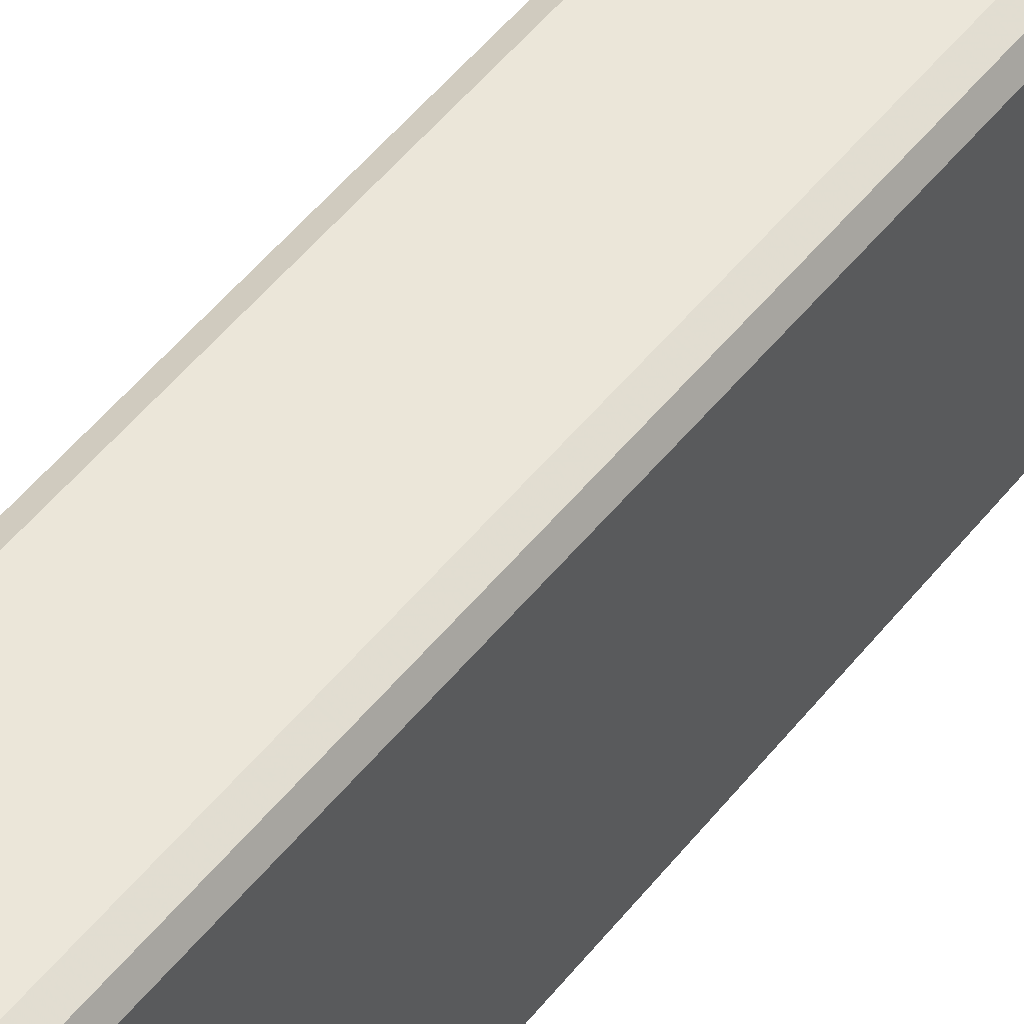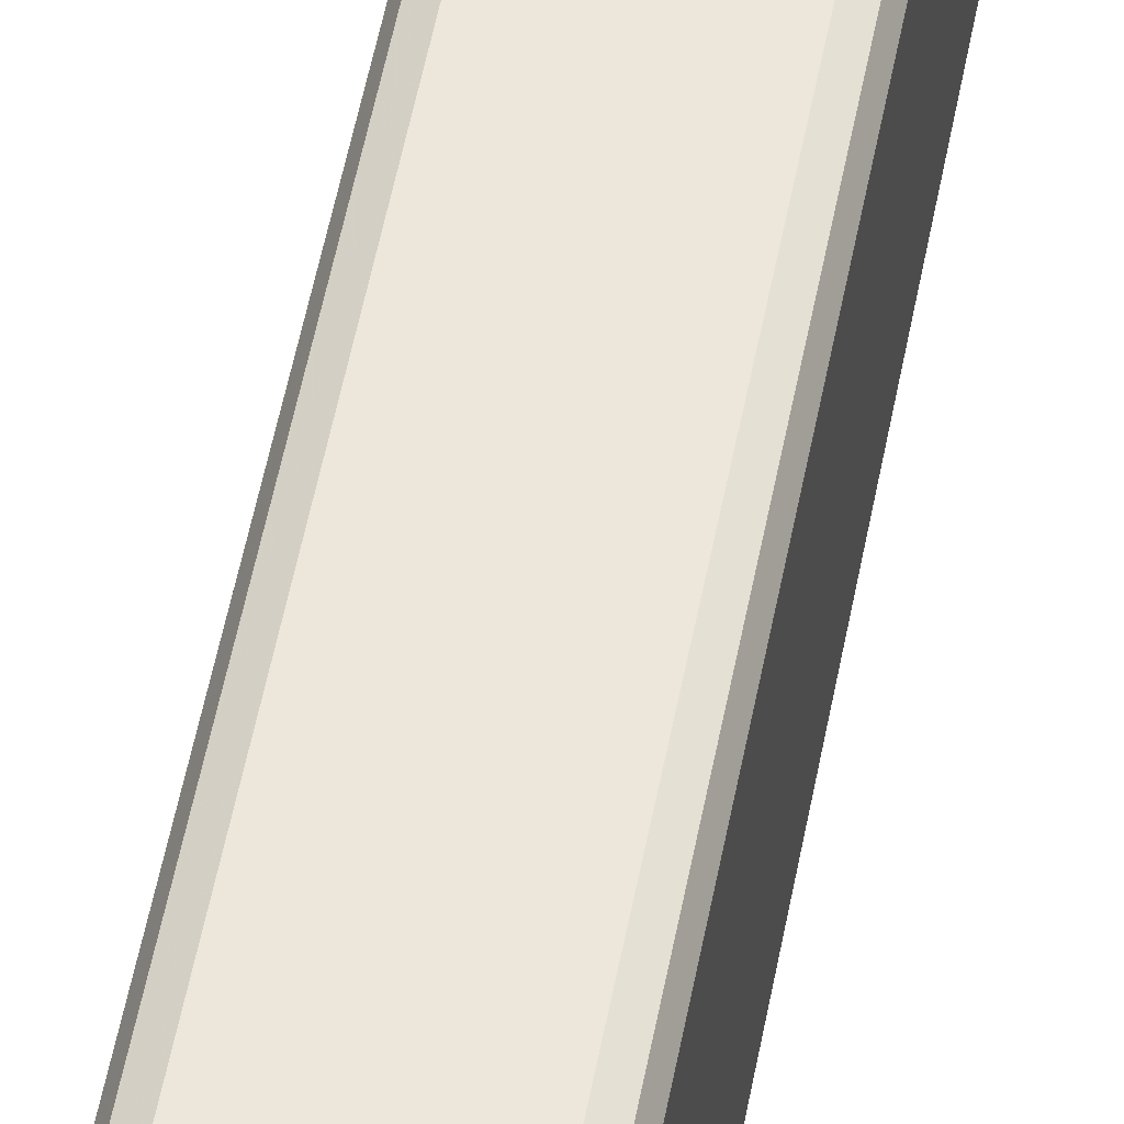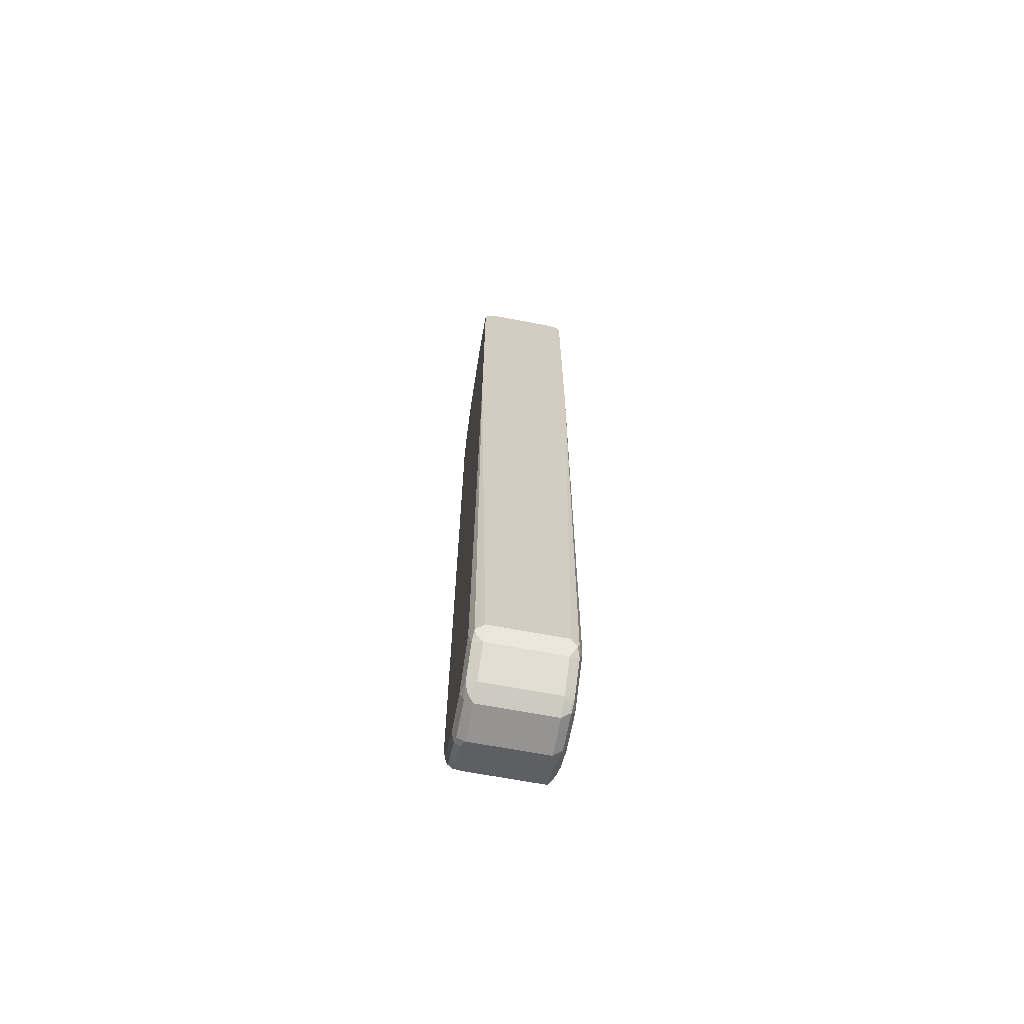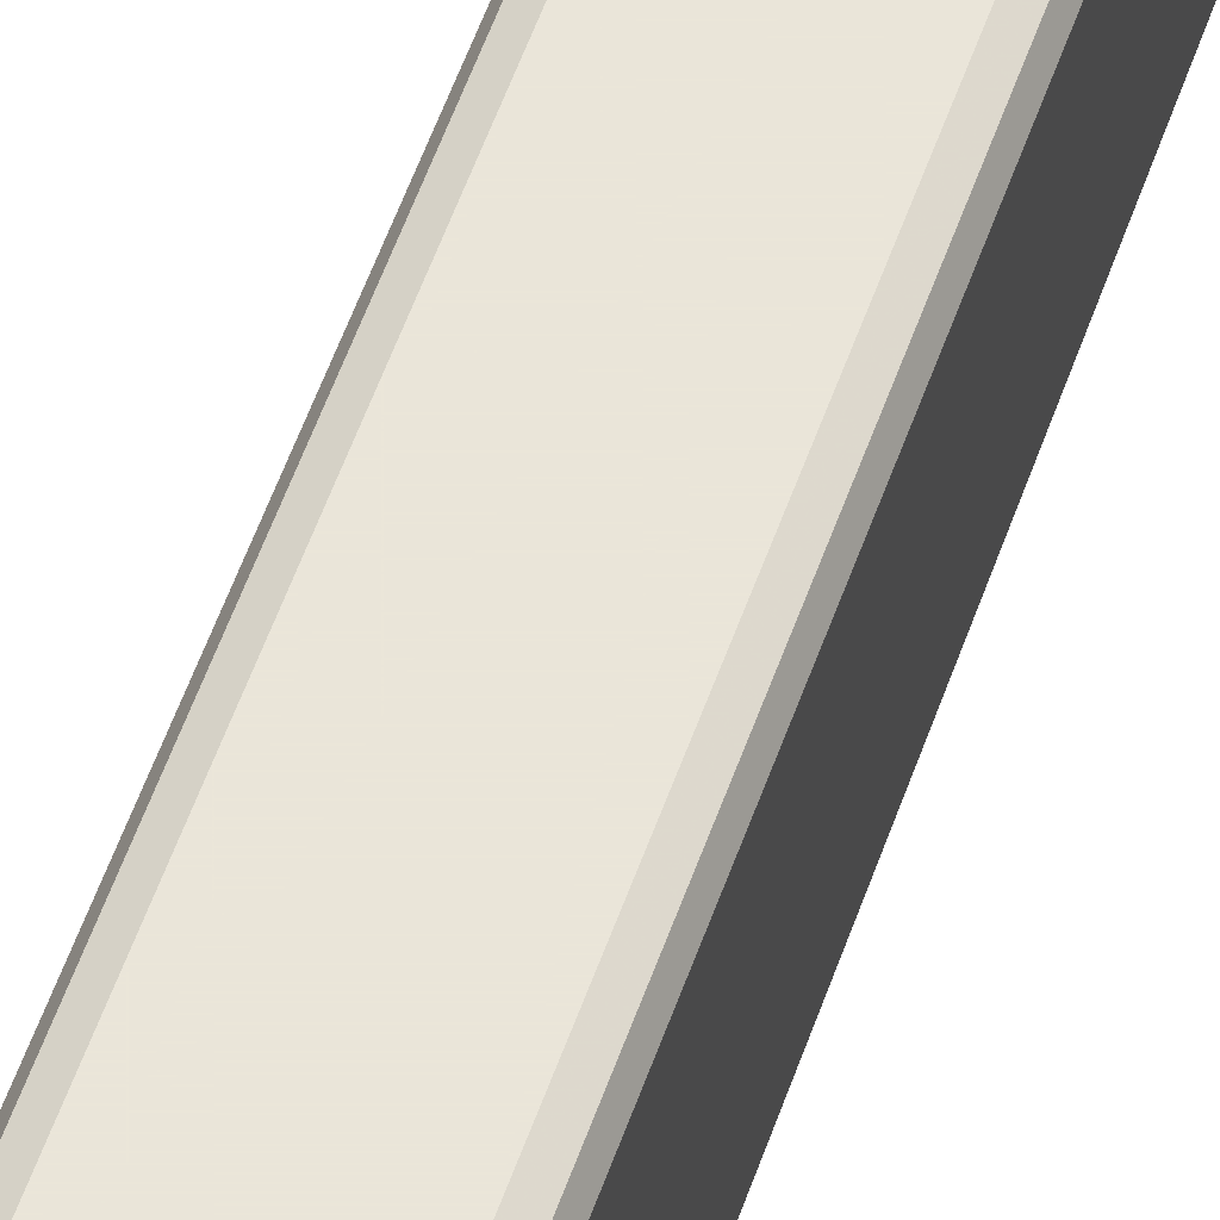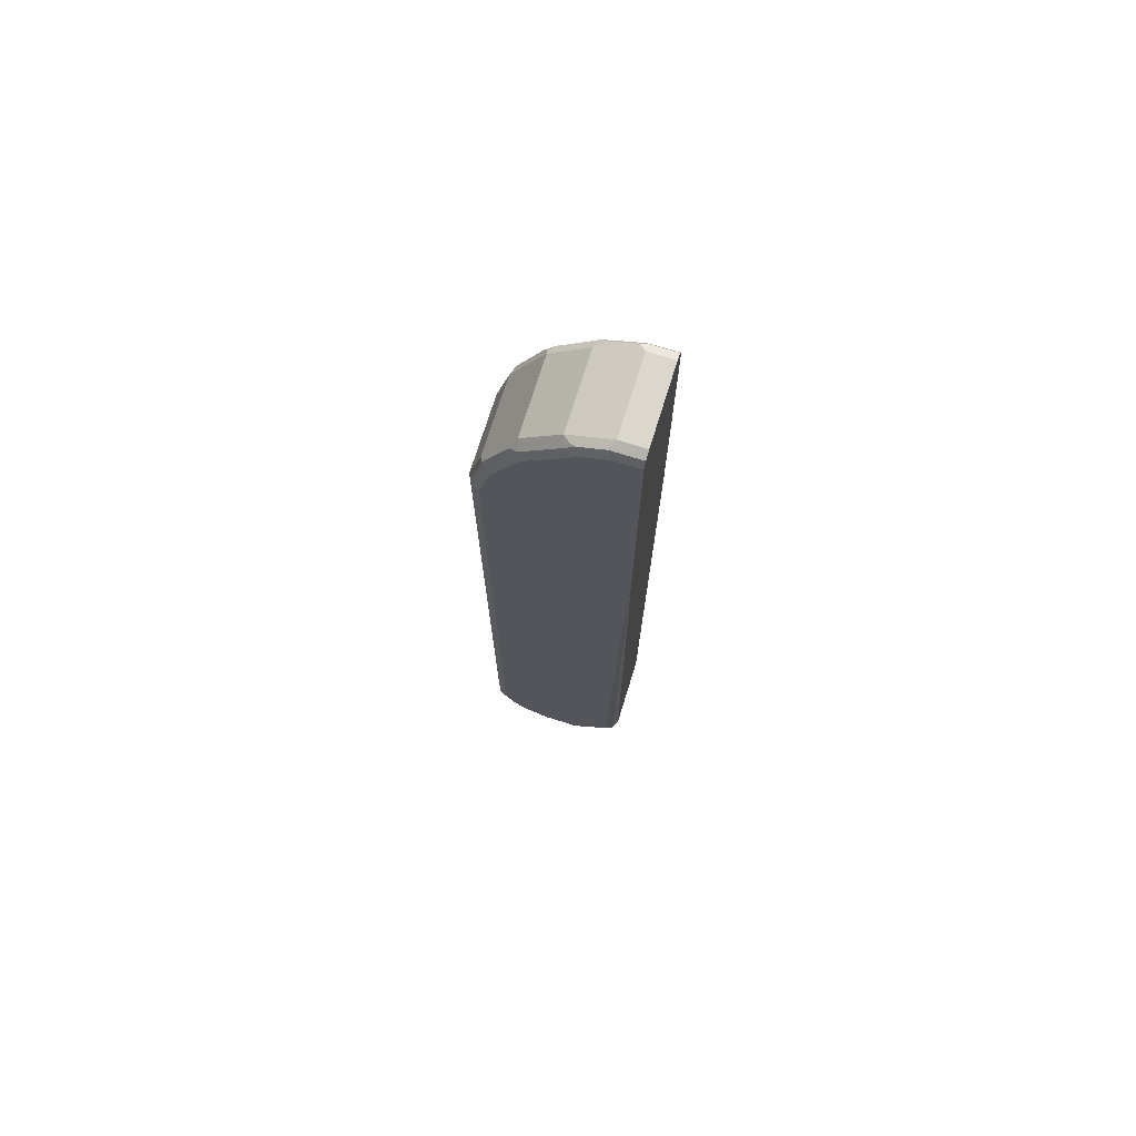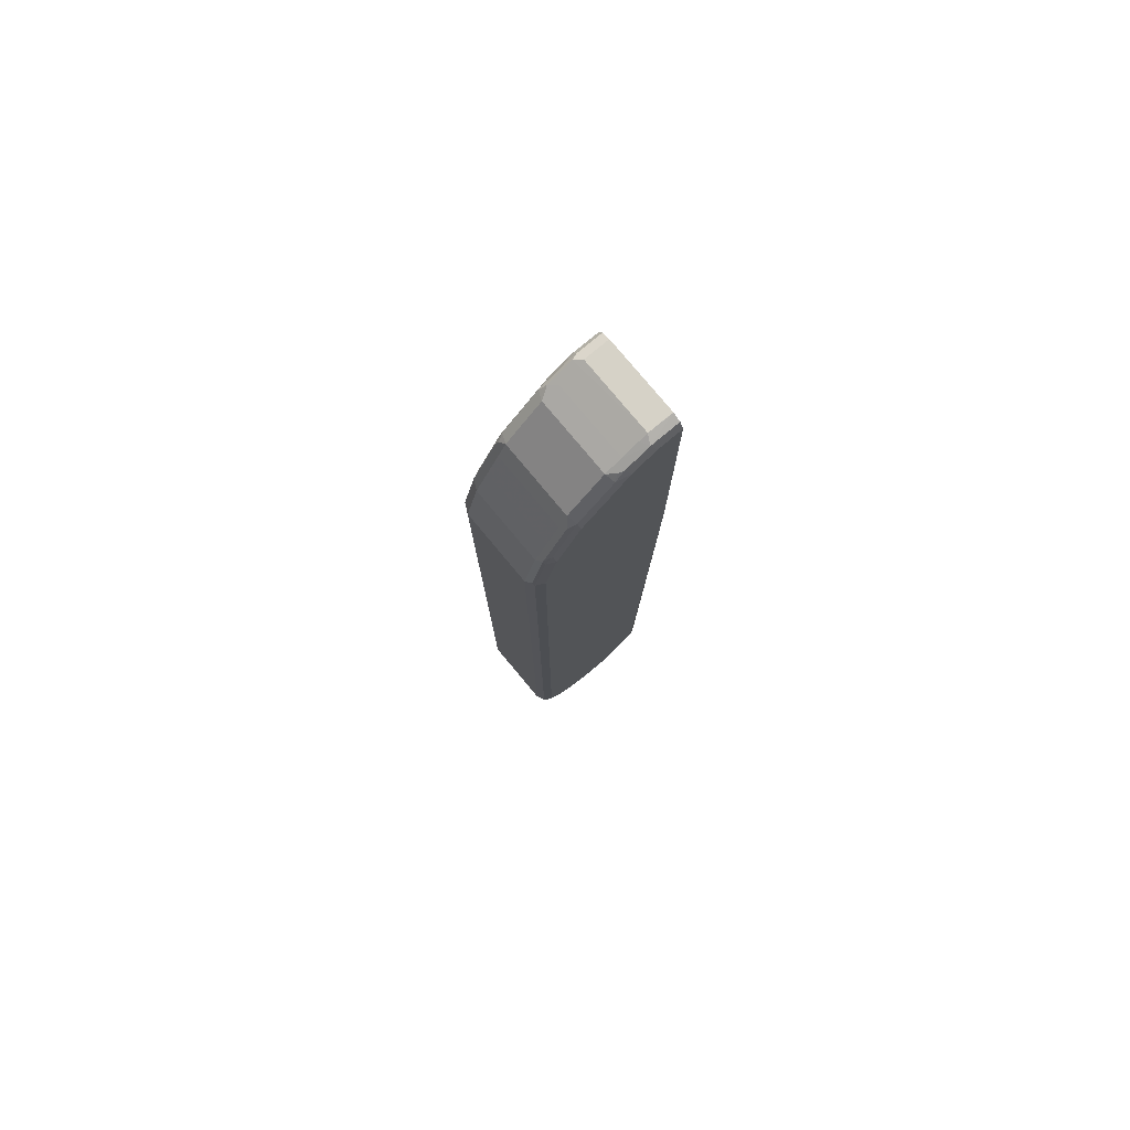
<metadata>
{"format":"obj","ext":"obj","renderer":"f3d","projection":"perspective","resolution":1024,"background":"white","views":[{"elev":47.5,"azim":-144.3,"up":"+Z"},{"elev":51.9,"azim":-169.5,"up":"+Z"},{"elev":-67.1,"azim":169.3,"up":"+Y"},{"elev":57.7,"azim":-160.5,"up":"+Z"},{"elev":72.8,"azim":107.3,"up":"+Y"},{"elev":78.6,"azim":50.2,"up":"+Y"}]}
</metadata>
<code>
v -0.03182 -0.2122 0.3289
v -0.03889 -0.2086 0.3253
v -0.03712 -0.2174 0.3236
v -0.03536 -0.2262 0.3218
v -0.03536 -0.2475 0.3112
v -0.03182 -0.2334 0.3182
v 0.03182 -0.2122 0.3289
v -0.03182 0.4137 0.3289
v -0.04243 -0.2122 0.3182
v -0.03889 0.4173 0.3253
v -0.04066 -0.221 0.3165
v -0.04243 -0.2334 0.3076
v -0.04066 -0.2422 0.3059
v -0.03536 -0.2581 0.29
v -0.03182 -0.2546 0.297
v -0.02829 -0.251 0.3041
v 0.02829 -0.2475 0.3112
v 0.03182 -0.2334 0.3182
v 0.03536 -0.2404 0.3147
v 0.03536 -0.2192 0.3253
v 0.03977 -0.2174 0.3236
v 0.03889 -0.2122 0.3253
v 0.03182 0.4137 0.3289
v -0.03182 0.4561 0.3182
v -0.04243 0.4137 0.3182
v -0.03889 0.4596 0.3147
v -0.04243 0.4561 0.3076
v -0.04243 -0.244 0.297
v -0.03889 -0.2616 0.2723
v -0.03182 -0.2651 0.2758
v -0.02829 -0.2616 0.2829
v 0.03182 -0.2546 0.297
v 0.03536 -0.251 0.3041
v 0.03977 -0.2386 0.3129
v 0.04243 -0.2122 0.3182
v 0.04243 -0.2334 0.3076
v 0.03889 0.4137 0.3253
v 0.03712 0.419 0.3262
v 0.03712 0.4614 0.3156
v 0.03182 0.4561 0.3182
v -0.03182 0.4774 0.3076
v -0.03712 0.4641 0.3129
v -0.03889 0.4808 0.3041
v -0.04243 0.4986 0.2864
v -0.04243 -0.2546 0.2758
v -0.03889 -0.2616 0.2405
v 0.03182 -0.2651 0.2758
v -0.03182 -0.2651 0.244
v 0.03536 -0.2616 0.2829
v 0.03977 -0.2493 0.3023
v 0.04243 0.4137 0.3182
v 0.04243 -0.244 0.297
v 0.03889 0.4561 0.3147
v 0.03977 0.4667 0.309
v 0.03712 0.5038 0.2944
v 0.03182 0.4774 0.3076
v -0.03182 0.4986 0.297
v -0.03712 0.5065 0.2917
v -0.03889 0.5021 0.2935
v -0.03977 0.5105 0.2864
v -0.04243 0.5304 0.2546
v -0.04243 -0.2546 0.244
v -0.03977 -0.2546 0.2321
v -0.03712 -0.2599 0.236
v -0.03182 -0.2616 0.2369
v 0.03182 -0.2651 0.244
v 0.03712 -0.2625 0.2387
v 0.03889 -0.2616 0.2758
v 0.03977 -0.2599 0.2811
v 0.04243 0.4561 0.3076
v 0.04243 -0.2546 0.2758
v 0.03977 0.5092 0.2877
v 0.03182 0.4986 0.297
v 0.03182 0.5127 0.29
v -0.03182 0.5127 0.29
v -0.03977 0.5423 0.2546
v -0.04243 0.541 0.244
v -0.04243 -0.2334 0.2228
v -0.03977 -0.244 0.2215
v -0.03182 -0.2581 0.2299
v 0.03889 -0.2616 0.244
v 0.03182 -0.2581 0.2299
v 0.03977 -0.2559 0.2334
v 0.04243 0.4986 0.2864
v 0.04243 -0.2546 0.244
v 0.03977 0.541 0.2559
v 0.03182 0.5445 0.2581
v -0.03182 0.5445 0.2581
v -0.03712 0.549 0.2493
v -0.03977 0.5529 0.2334
v -0.04243 0.5516 0.2228
v -0.04243 -0.2228 0.2122
v -0.03977 -0.2334 0.2109
v -0.03182 -0.2475 0.2192
v 0.03182 -0.2475 0.2192
v 0.03977 -0.2453 0.2228
v 0.04243 0.5304 0.2546
v 0.04243 -0.2334 0.2228
v 0.04243 0.541 0.244
v 0.03889 0.5481 0.2475
v 0.03712 0.5463 0.252
v 0.03182 0.5516 0.244
v -0.03182 0.5516 0.244
v -0.03712 0.5596 0.2281
v -0.03889 0.5587 0.2228
v -0.04243 0.5516 0.2013
v -0.03889 -0.2228 0.2051
v -0.04243 0.3079 0.2013
v -0.03182 -0.2369 0.2086
v -0.03712 -0.228 0.2042
v 0.03182 -0.2369 0.2086
v 0.03977 -0.2347 0.2122
v 0.04243 -0.2228 0.2122
v 0.04243 0.5516 0.2228
v 0.03889 0.5587 0.2263
v 0.03182 0.5587 0.2299
v 0.03182 0.5622 0.2228
v -0.03182 0.5622 0.2228
v -0.03182 0.5622 0.2013
v -0.03889 0.5587 0.2013
v -0.04001 0.2961 0.2013
v -0.03182 -0.2228 0.2016
v 0.03712 -0.2307 0.2069
v 0.03182 -0.2228 0.2016
v 0.03889 -0.2262 0.2051
v 0.04243 0.3079 0.2013
v 0.04243 0.5516 0.2013
v 0.03889 0.5587 0.2013
v 0.03211 0.5621 0.2013
v 0.03182 0.5622 0.2013
v -0.03959 0.2947 0.2013
v -0.03507 0.2902 0.2013
v -0.03182 0.2869 0.2013
v 0.03182 0.2869 0.2013
v 0.03977 0.2959 0.2013
f 1 2 3
f 72 97 86
f 72 86 87
f 72 87 74
f 74 87 88
f 74 88 75
f 76 88 89
f 76 89 104
f 76 104 90
f 76 90 91
f 76 91 77
f 78 92 93
f 78 93 79
f 79 93 109
f 79 109 94
f 80 94 95
f 80 95 82
f 81 83 85
f 82 95 96
f 82 96 83
f 83 96 85
f 85 96 98
f 86 97 99
f 86 99 100
f 86 100 101
f 86 101 87
f 87 100 102
f 87 102 89
f 87 89 88
f 89 102 103
f 72 84 97
f 68 71 69
f 68 85 71
f 68 81 85
f 48 65 67
f 48 67 66
f 49 68 69
f 50 69 71
f 50 71 52
f 53 70 54
f 54 70 84
f 54 84 72
f 55 73 56
f 55 72 74
f 55 74 73
f 57 73 74
f 57 74 75
f 57 75 58
f 89 103 104
f 58 75 60
f 60 75 88
f 60 88 76
f 61 76 77
f 62 78 79
f 62 79 63
f 63 80 64
f 63 79 94
f 63 94 80
f 64 80 65
f 65 80 67
f 67 81 68
f 67 80 82
f 67 82 83
f 67 83 81
f 58 60 59
f 47 68 49
f 90 104 105
f 91 105 120
f 106 121 108
f 107 108 110
f 108 121 122
f 108 122 110
f 109 110 122
f 109 122 124
f 109 124 111
f 111 123 112
f 111 124 123
f 112 123 125
f 112 125 113
f 113 125 126
f 114 127 128
f 114 128 115
f 115 128 129
f 115 129 117
f 115 117 116
f 117 129 130
f 117 130 119
f 117 119 118
f 121 131 122
f 122 131 132
f 122 132 133
f 122 133 134
f 122 134 124
f 123 124 125
f 124 134 135
f 124 135 126
f 124 126 125
f 106 131 121
f 106 132 131
f 106 133 132
f 106 134 133
f 91 120 106
f 92 107 93
f 92 108 107
f 93 107 110
f 93 110 109
f 94 109 111
f 94 111 95
f 95 111 112
f 95 112 96
f 96 112 113
f 96 113 98
f 99 114 115
f 99 115 100
f 100 115 102
f 90 105 91
f 102 115 116
f 102 104 103
f 104 116 117
f 104 117 118
f 104 118 119
f 104 119 120
f 104 120 105
f 106 120 119
f 106 119 130
f 106 130 129
f 106 129 128
f 106 128 127
f 106 127 126
f 106 126 135
f 106 135 134
f 102 116 104
f 47 67 68
f 87 101 100
f 46 65 48
f 8 23 40
f 8 40 24
f 8 24 10
f 9 12 11
f 9 25 27
f 9 27 44
f 9 44 61
f 9 61 77
f 9 77 91
f 9 91 106
f 9 106 108
f 9 108 92
f 9 92 78
f 9 78 62
f 9 62 45
f 9 45 28
f 9 28 12
f 10 24 26
f 10 26 27
f 10 27 25
f 12 28 13
f 14 29 30
f 14 30 31
f 14 31 15
f 15 31 49
f 15 49 32
f 15 32 33
f 15 33 16
f 17 33 19
f 7 37 23
f 7 22 37
f 7 21 22
f 7 20 21
f 1 3 4
f 1 4 5
f 1 5 6
f 1 6 18
f 47 66 67
f 1 7 23
f 1 23 8
f 1 8 10
f 1 10 2
f 2 9 11
f 2 11 3
f 2 10 25
f 2 25 9
f 3 11 5
f 19 33 50
f 3 5 4
f 5 13 28
f 5 28 45
f 5 45 29
f 5 29 14
f 5 14 15
f 5 15 16
f 5 16 33
f 5 33 17
f 5 17 19
f 5 19 18
f 5 18 6
f 5 11 12
f 7 18 19
f 7 19 20
f 5 12 13
f 19 50 34
f 1 18 7
f 19 21 20
f 35 98 113
f 35 113 126
f 35 126 127
f 35 127 114
f 35 114 99
f 35 99 97
f 35 97 84
f 35 84 70
f 35 70 51
f 36 50 52
f 37 51 70
f 37 70 53
f 37 53 39
f 37 39 38
f 35 85 98
f 39 54 72
f 39 55 56
f 39 56 40
f 39 53 54
f 41 56 73
f 41 73 57
f 41 57 58
f 43 58 59
f 43 59 44
f 44 59 60
f 44 60 76
f 44 76 61
f 46 63 64
f 46 64 65
f 19 34 21
f 39 72 55
f 35 71 85
f 46 62 63
f 35 36 52
f 35 52 71
f 21 34 36
f 22 35 51
f 22 51 37
f 23 37 38
f 23 38 39
f 23 39 40
f 24 40 56
f 24 56 41
f 24 41 58
f 24 58 42
f 24 42 26
f 26 42 58
f 26 58 43
f 21 36 35
f 27 43 44
f 34 50 36
f 26 43 27
f 33 69 50
f 33 49 69
f 32 49 33
f 30 66 47
f 21 35 22
f 30 49 31
f 30 47 49
f 30 48 66
f 29 62 46
f 29 45 62
f 29 48 30
f 29 46 48

</code>
